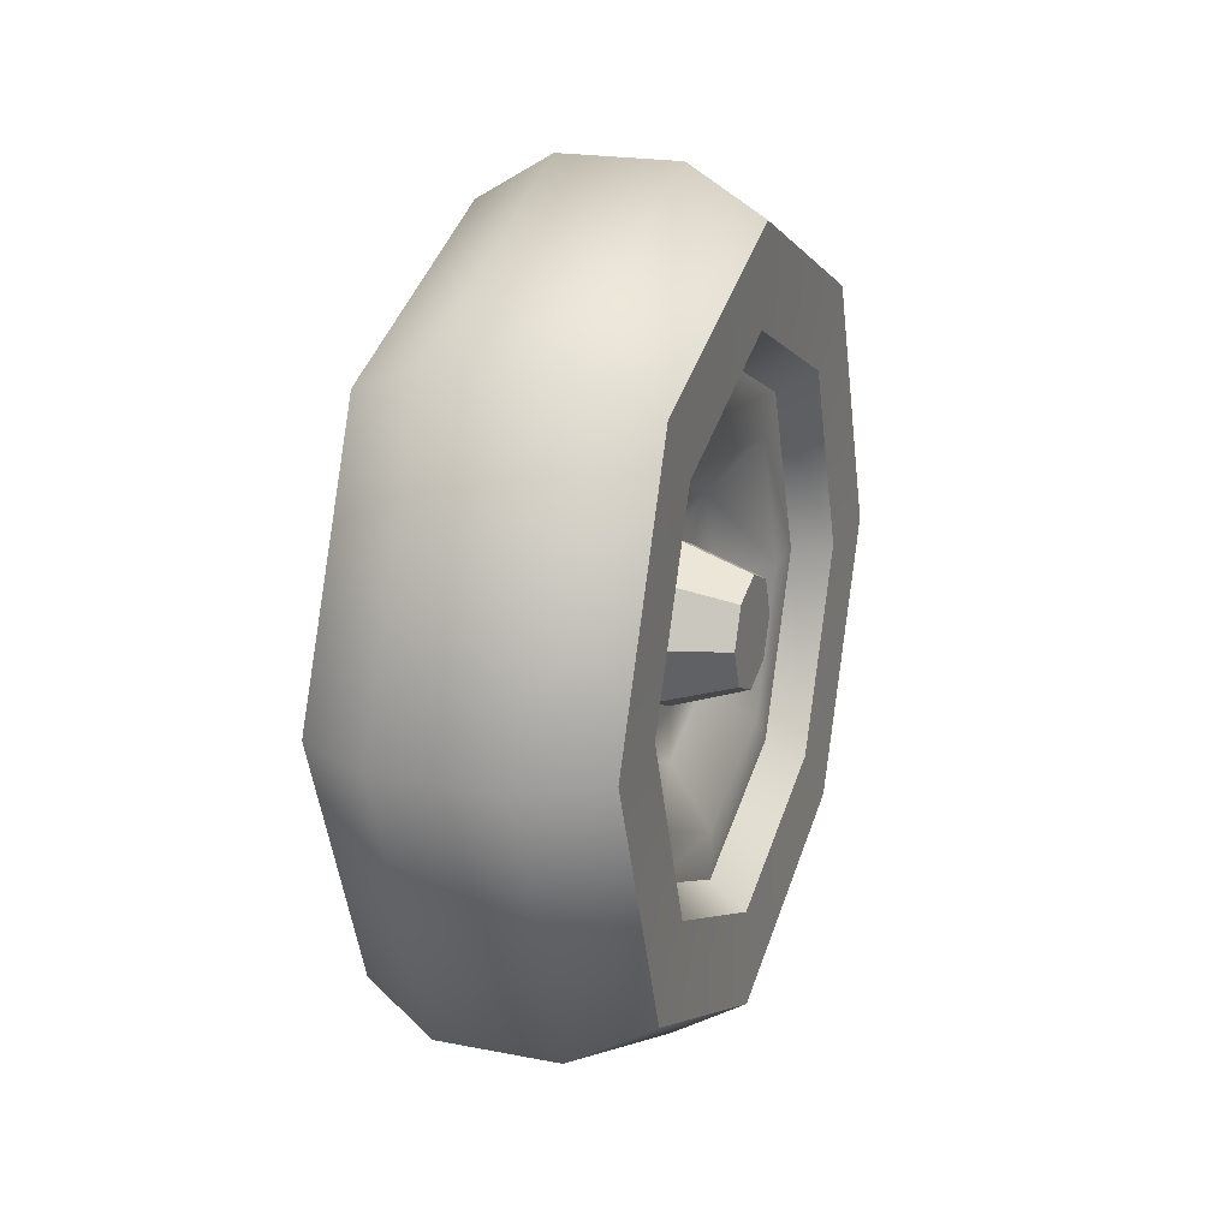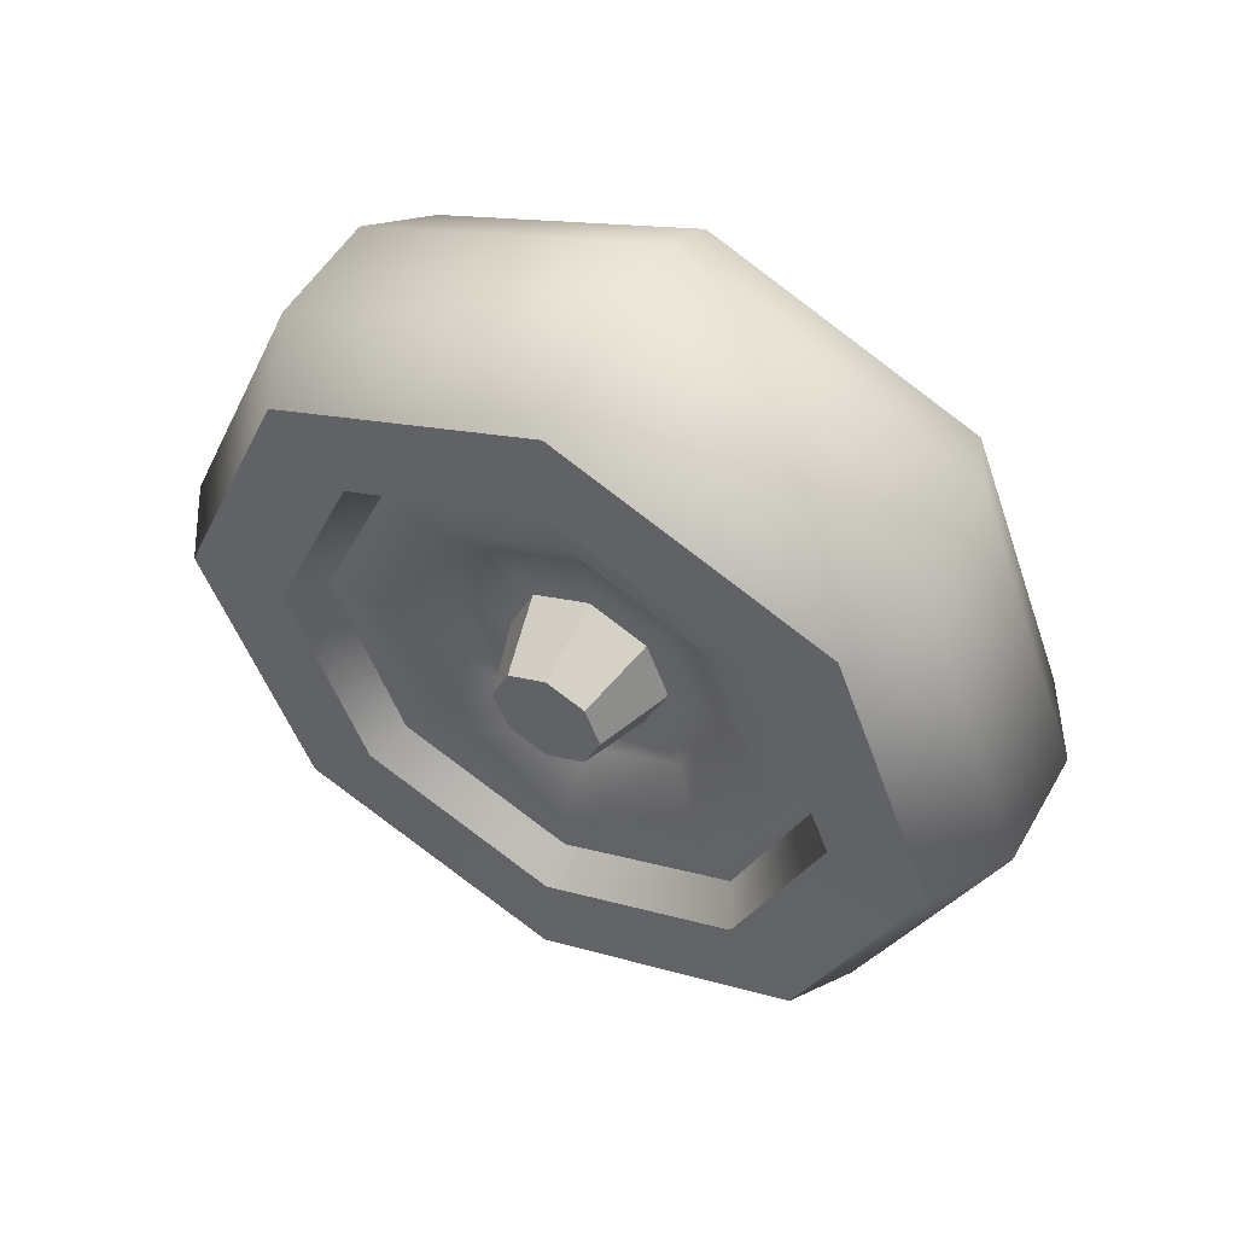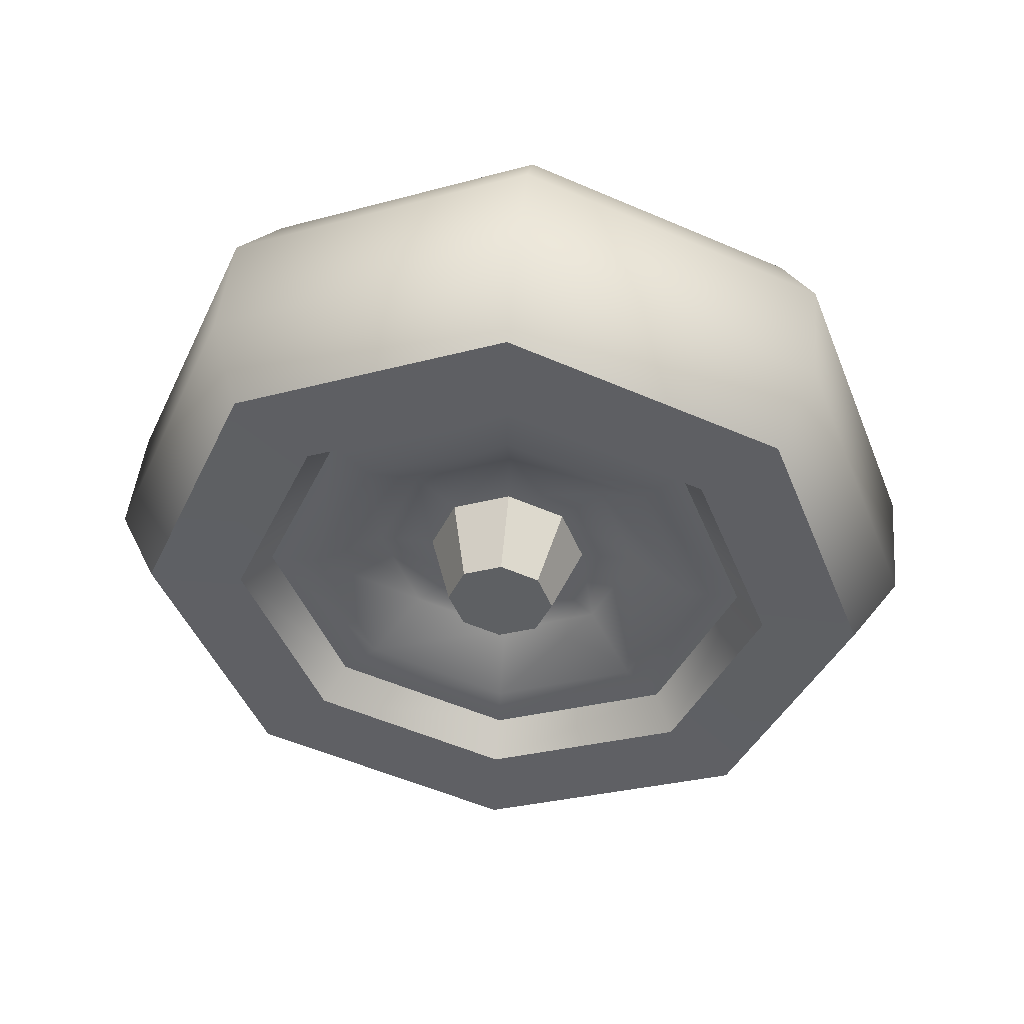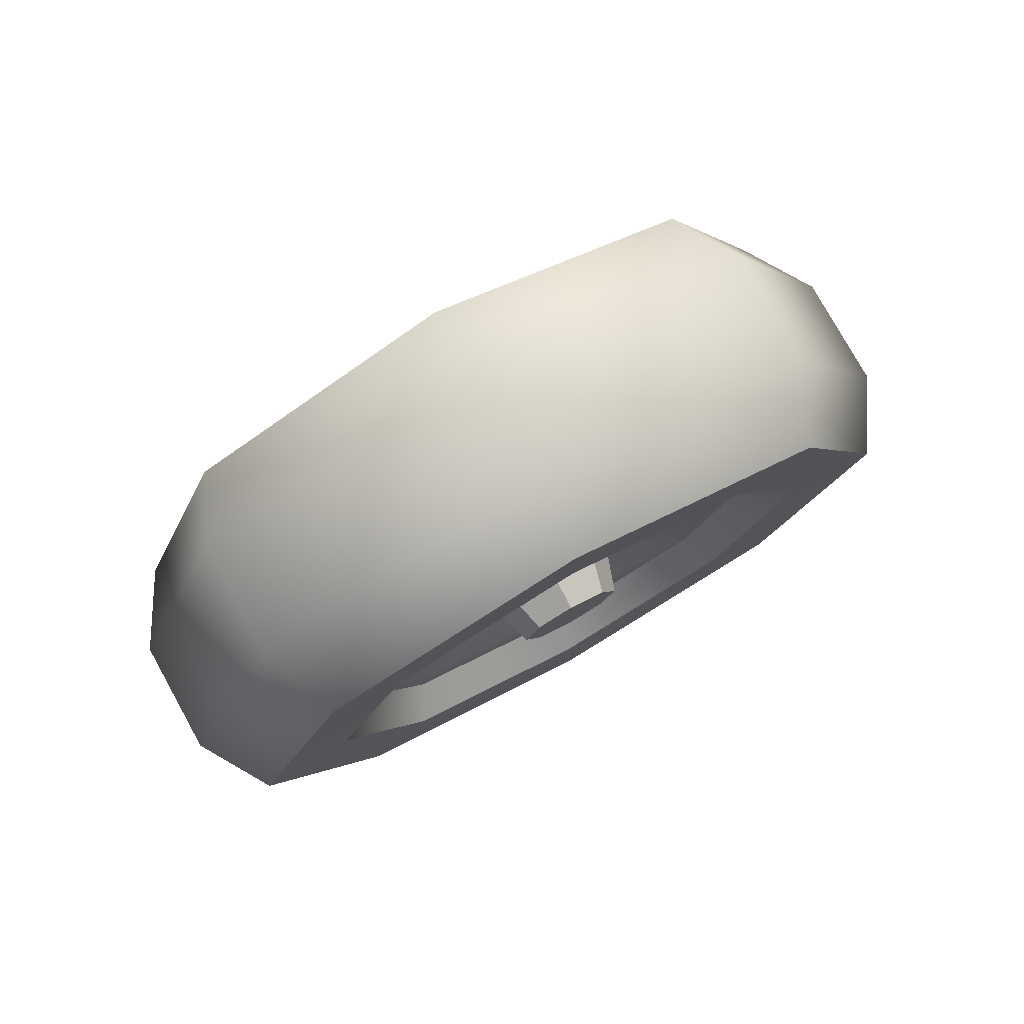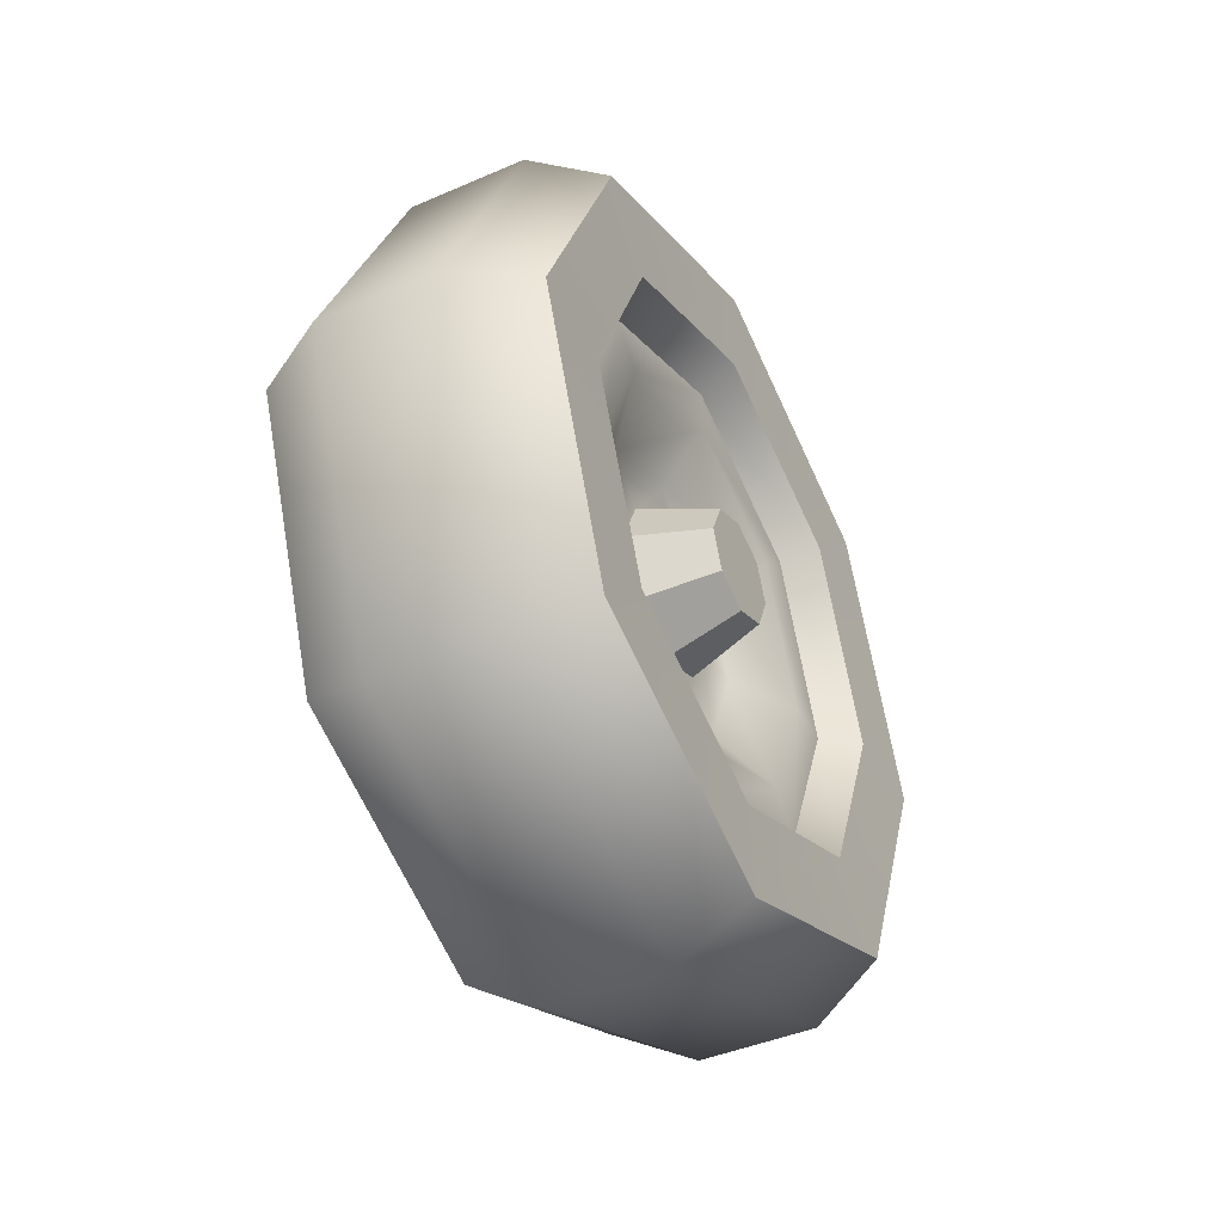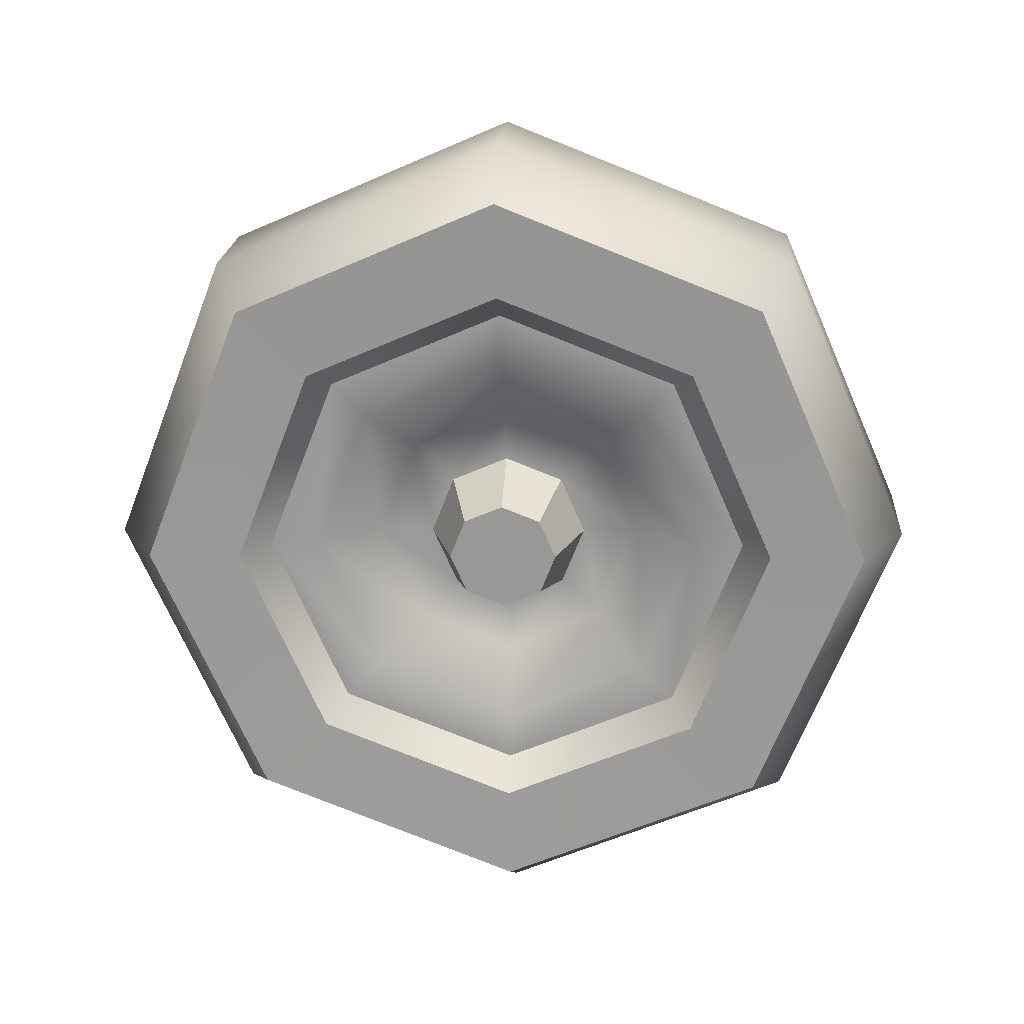
<metadata>
{"format":"obj","ext":"obj","renderer":"f3d","projection":"perspective","resolution":1024,"background":"white","views":[{"elev":20.6,"azim":19.5,"up":"+Z"},{"elev":51.6,"azim":119.1,"up":"+Z"},{"elev":46.7,"azim":95.5,"up":"+Y"},{"elev":78.2,"azim":-119.1,"up":"+Z"},{"elev":-42.3,"azim":27.5,"up":"+Y"},{"elev":20.8,"azim":-85.8,"up":"+Z"}]}
</metadata>
<code>
g SM_Prop_HandTrolley_Wheel_01
v -0.04186 0.07879 0.07541
v -0.04186 0.002389 0.109
v 0.04186 0.002389 0.109
v 0.04186 0.07879 0.07541
v -0.04186 -0.07541 0.07879
v 0.04186 -0.07541 0.07879
v -0.04186 -0.109 0.002389
v 0.04186 -0.109 0.002389
v -0.04186 -0.07879 -0.07541
v 0.04186 -0.07879 -0.07541
v -0.04186 -0.002389 -0.109
v 0.04186 -0.002389 -0.109
v -0.04186 0.07541 -0.07879
v 0.04186 0.07541 -0.07879
v -0.04186 0.109 -0.002388
v 0.04186 0.109 -0.002388
v -0.05751 0.08747 0.08372
v -0.05751 0.002652 0.121
v 0.05751 0.002652 0.121
v 0.05751 0.08747 0.08372
v -0.05751 -0.08372 0.08747
v 0.05751 -0.08372 0.08747
v -0.05751 -0.121 0.002652
v 0.05751 -0.121 0.002652
v -0.05751 -0.08747 -0.08372
v 0.05751 -0.08747 -0.08372
v -0.05751 -0.002652 -0.121
v 0.05751 -0.002652 -0.121
v -0.05751 0.08372 -0.08747
v 0.05751 0.08372 -0.08747
v -0.05751 0.121 -0.002651
v 0.05751 0.121 -0.002651
v -0.05872 0.1177 0.1127
v -0.05872 0.003568 0.1629
v 0.05872 0.003568 0.1629
v 0.05872 0.1177 0.1127
v -0.05872 -0.1127 0.1177
v 0.05872 -0.1127 0.1177
v -0.05872 -0.1629 0.003568
v 0.05872 -0.1629 0.003568
v -0.05872 -0.1177 -0.1127
v 0.05872 -0.1177 -0.1127
v -0.05872 -0.003568 -0.1629
v 0.05872 -0.003568 -0.1629
v -0.05872 0.1127 -0.1177
v 0.05872 0.1127 -0.1177
v -0.05872 0.1629 -0.003568
v 0.05872 0.1629 -0.003568
v -0.02611 0.1319 0.1263
v -0.02611 0.003999 0.1826
v 0.02611 0.003999 0.1826
v 0.02611 0.1319 0.1263
v -0.02611 -0.1263 0.1319
v 0.02611 -0.1263 0.1319
v -0.02611 -0.1826 0.004
v 0.02611 -0.1826 0.004
v -0.02611 -0.1319 -0.1263
v 0.02611 -0.1319 -0.1263
v -0.02611 -0.003999 -0.1826
v 0.02611 -0.003999 -0.1826
v -0.02611 0.1263 -0.1319
v 0.02611 0.1263 -0.1319
v -0.02611 0.1826 -0.003999
v 0.02611 0.1826 -0.003999
v -0.04186 0.06317 0.06046
v -0.04186 0.001915 0.08742
v -0.04186 0.08742 -0.001915
v -0.04186 0.06046 -0.06317
v -0.04186 -0.001915 -0.08742
v -0.04186 -0.06317 -0.06046
v -0.04186 -0.08742 0.001915
v -0.04186 -0.06046 0.06317
v 0.04186 0.001915 0.08742
v 0.04186 -0.06046 0.06317
v 0.04186 -0.08742 0.001915
v 0.04186 -0.06317 -0.06046
v 0.04186 -0.001915 -0.08742
v 0.04186 0.06046 -0.06317
v 0.04186 0.08742 -0.001915
v 0.04186 0.06317 0.06046
v -0.02362 0.0433 0.04145
v -0.02362 0.001313 0.05993
v -0.02362 0.05993 -0.001313
v -0.02362 0.04145 -0.0433
v -0.02362 -0.001313 -0.05993
v -0.02362 -0.0433 -0.04145
v -0.02362 -0.05993 0.001313
v -0.02362 -0.04145 0.0433
v 0.02362 0.001313 0.05993
v 0.02362 -0.04145 0.0433
v 0.02362 -0.05993 0.001313
v 0.02362 -0.0433 -0.04145
v 0.02362 -0.001313 -0.05993
v 0.02362 0.04145 -0.0433
v 0.02362 0.05993 -0.001313
v 0.02362 0.0433 0.04145
v -0.02362 0.02567 0.02457
v -0.02362 0.0007783 0.03553
v -0.02362 0.03553 -0.0007779
v -0.02362 0.02457 -0.02567
v -0.02362 -0.0007786 -0.03553
v -0.02362 -0.02567 -0.02457
v -0.02362 -0.03553 0.0007783
v -0.02362 -0.02457 0.02567
v 0.02362 0.0007783 0.03553
v 0.02362 -0.02457 0.02567
v 0.02362 -0.03553 0.0007783
v 0.02362 -0.02567 -0.02457
v 0.02362 -0.0007786 -0.03553
v 0.02362 0.02457 -0.02567
v 0.02362 0.03553 -0.0007779
v 0.02362 0.02567 0.02457
v -0.05738 0.01732 0.01657
v -0.05738 0.0005245 0.02396
v -0.05738 0.02396 -0.0005248
v -0.05738 0.01657 -0.01731
v -0.05738 -0.0005245 -0.02396
v -0.05738 -0.01732 -0.01657
v -0.05738 -0.02396 0.000525
v -0.05738 -0.01657 0.01732
v 0.05705 0.0005245 0.02396
v 0.05705 -0.01657 0.01732
v 0.05705 -0.02396 0.000525
v 0.05705 -0.01732 -0.01657
v 0.05705 -0.0005245 -0.02396
v 0.05705 0.01657 -0.01731
v 0.05705 0.02396 -0.0005248
v 0.05705 0.01732 0.01657
v -0.02611 0.1263 -0.1319
v -0.05751 0.08747 0.08372
v -0.04186 0.07879 0.07541
v -0.05751 0.08747 0.08372
v -0.05751 0.002652 0.121
v 0.05751 0.002652 0.121
v 0.05751 0.08747 0.08372
v -0.05751 -0.08372 0.08747
v 0.05751 -0.08372 0.08747
v -0.05751 -0.121 0.002652
v 0.05751 -0.121 0.002652
v -0.05751 -0.08747 -0.08372
v 0.05751 -0.08747 -0.08372
v -0.05751 -0.002652 -0.121
v 0.05751 -0.002652 -0.121
v -0.05751 0.08372 -0.08747
v 0.05751 0.08372 -0.08747
v -0.05751 0.121 -0.002651
v 0.05751 0.121 -0.002651
v -0.05872 0.1177 0.1127
v -0.05872 0.003568 0.1629
v 0.05872 0.003568 0.1629
v 0.05872 0.1177 0.1127
v -0.05872 -0.1127 0.1177
v 0.05872 -0.1127 0.1177
v -0.05872 -0.1629 0.003568
v 0.05872 -0.1629 0.003568
v -0.05872 -0.1177 -0.1127
v 0.05872 -0.1177 -0.1127
v -0.05872 -0.003568 -0.1629
v 0.05872 -0.003568 -0.1629
v -0.05872 0.1127 -0.1177
v 0.05872 0.1127 -0.1177
v -0.05872 0.1127 -0.1177
v -0.05872 0.1629 -0.003568
v 0.05872 0.1629 -0.003568
v -0.05872 0.1629 -0.003568
v -0.02611 0.1319 0.1263
v -0.05872 0.1177 0.1127
v -0.04186 0.002389 0.109
v -0.04186 0.07879 0.07541
v -0.04186 0.109 -0.002388
v -0.04186 0.07541 -0.07879
v -0.04186 -0.002389 -0.109
v -0.04186 -0.07879 -0.07541
v -0.04186 -0.109 0.002389
v -0.04186 -0.07541 0.07879
v 0.04186 0.002389 0.109
v 0.04186 -0.07541 0.07879
v 0.04186 -0.109 0.002389
v 0.04186 -0.07879 -0.07541
v 0.04186 -0.002389 -0.109
v 0.04186 0.07541 -0.07879
v 0.04186 0.109 -0.002388
v 0.04186 0.07879 0.07541
v -0.02362 0.0007783 0.03553
v -0.05738 0.0005245 0.02396
v -0.05738 0.01732 0.01657
v -0.02362 0.02567 0.02457
v -0.02362 0.02567 0.02457
v -0.05738 0.01732 0.01657
v -0.05738 0.02396 -0.0005248
v -0.02362 0.03553 -0.0007779
v -0.02362 0.03553 -0.0007779
v -0.05738 0.02396 -0.0005248
v -0.05738 0.01657 -0.01731
v -0.02362 0.02457 -0.02567
v -0.02362 0.02457 -0.02567
v -0.05738 0.01657 -0.01731
v -0.05738 -0.0005245 -0.02396
v -0.02362 -0.0007786 -0.03553
v -0.02362 -0.0007786 -0.03553
v -0.05738 -0.0005245 -0.02396
v -0.05738 -0.01732 -0.01657
v -0.02362 -0.02567 -0.02457
v -0.02362 -0.02567 -0.02457
v -0.05738 -0.01732 -0.01657
v -0.05738 -0.02396 0.000525
v -0.02362 -0.03553 0.0007783
v -0.02362 -0.03553 0.0007783
v -0.05738 -0.02396 0.000525
v -0.05738 -0.01657 0.01732
v -0.02362 -0.02457 0.02567
v -0.02362 -0.02457 0.02567
v -0.05738 -0.01657 0.01732
v -0.05738 0.0005245 0.02396
v -0.02362 0.0007783 0.03553
v 0.02362 0.0007783 0.03553
v 0.05705 0.0005245 0.02396
v 0.05705 -0.01657 0.01732
v 0.02362 -0.02457 0.02567
v 0.02362 -0.02457 0.02567
v 0.05705 -0.01657 0.01732
v 0.05705 -0.02396 0.000525
v 0.02362 -0.03553 0.0007783
v 0.02362 -0.03553 0.0007783
v 0.05705 -0.02396 0.000525
v 0.05705 -0.01732 -0.01657
v 0.02362 -0.02567 -0.02457
v 0.02362 -0.02567 -0.02457
v 0.05705 -0.01732 -0.01657
v 0.05705 -0.0005245 -0.02396
v 0.02362 -0.0007786 -0.03553
v 0.02362 -0.0007786 -0.03553
v 0.05705 -0.0005245 -0.02396
v 0.05705 0.01657 -0.01731
v 0.02362 0.02457 -0.02567
v 0.02362 0.02457 -0.02567
v 0.05705 0.01657 -0.01731
v 0.05705 0.02396 -0.0005248
v 0.02362 0.03553 -0.0007779
v 0.02362 0.03553 -0.0007779
v 0.05705 0.02396 -0.0005248
v 0.05705 0.01732 0.01657
v 0.02362 0.02567 0.02457
v 0.02362 0.02567 0.02457
v 0.05705 0.01732 0.01657
v 0.05705 0.0005245 0.02396
v 0.02362 0.0007783 0.03553
g SM_Prop_HandTrolley_Wheel_01_0
f 18 17 1
f 2 18 1
f 21 18 2
f 5 21 2
f 23 21 5
f 7 23 5
f 23 7 9
f 25 23 9
f 27 25 9
f 11 27 9
f 29 27 11
f 13 29 11
f 31 29 13
f 15 31 13
f 130 31 15
f 131 130 15
f 160 61 158
f 61 59 158
f 158 59 156
f 61 62 59
f 59 57 156
f 156 57 154
f 62 60 59
f 59 60 57
f 57 55 154
f 154 55 152
f 60 58 57
f 57 58 55
f 55 53 152
f 152 53 149
f 58 56 55
f 55 56 53
f 53 50 149
f 149 50 148
f 50 49 148
f 53 54 50
f 56 54 53
f 50 51 49
f 54 51 50
f 51 52 49
f 49 52 63
f 58 60 159
f 157 58 159
f 56 58 157
f 159 60 161
f 155 56 157
f 54 56 155
f 153 54 155
f 51 54 153
f 150 51 153
f 52 51 150
f 60 62 161
f 151 52 150
f 161 62 164
f 64 52 151
f 164 64 151
f 62 64 164
f 64 62 129
f 52 64 63
f 63 64 129
f 63 129 162
f 163 63 162
f 166 63 165
f 167 166 165
f 118 119 120
f 120 117 118
f 120 114 117
f 114 116 117
f 114 113 116
f 113 115 116
f 122 123 124
f 124 125 122
f 125 121 122
f 125 126 121
f 126 128 121
f 126 127 128
f 186 185 184
f 187 186 184
f 190 189 188
f 191 190 188
f 194 193 192
f 195 194 192
f 198 197 196
f 199 198 196
f 202 201 200
f 203 202 200
f 206 205 204
f 207 206 204
f 210 209 208
f 211 210 208
f 214 213 212
f 215 214 212
f 218 217 216
f 219 218 216
f 222 221 220
f 223 222 220
f 226 225 224
f 227 226 224
f 230 229 228
f 231 230 228
f 234 233 232
f 235 234 232
f 238 237 236
f 239 238 236
f 242 241 240
f 243 242 240
f 246 245 244
f 247 246 244
f 20 19 3
f 4 20 3
f 3 19 6
f 32 20 4
f 19 22 6
f 16 32 4
f 6 22 8
f 30 32 16
f 22 24 8
f 14 30 16
f 8 24 10
f 28 30 14
f 24 26 10
f 12 28 14
f 10 26 12
f 26 28 12
f 34 33 132
f 133 34 132
f 132 33 146
f 37 34 133
f 33 47 146
f 136 37 133
f 146 47 144
f 39 37 136
f 47 45 144
f 138 39 136
f 144 45 142
f 41 39 138
f 45 43 142
f 140 41 138
f 142 43 140
f 43 41 140
f 36 35 134
f 135 36 134
f 134 35 137
f 48 36 135
f 35 38 137
f 147 48 135
f 137 38 139
f 46 48 147
f 38 40 139
f 145 46 147
f 139 40 141
f 44 46 145
f 40 42 141
f 143 44 145
f 141 42 143
f 42 44 143
f 97 98 82
f 81 97 82
f 99 97 81
f 82 98 88
f 98 104 88
f 83 99 81
f 100 99 83
f 88 104 87
f 104 103 87
f 84 100 83
f 101 100 84
f 87 103 86
f 103 102 86
f 102 101 85
f 85 101 84
f 86 102 85
f 81 82 66
f 82 88 72
f 66 82 72
f 83 81 65
f 65 81 66
f 88 87 71
f 72 88 71
f 84 83 67
f 67 83 65
f 85 84 68
f 68 84 67
f 86 85 69
f 69 85 68
f 87 86 70
f 71 87 70
f 70 86 69
f 65 66 168
f 169 65 168
f 67 65 169
f 168 66 175
f 66 72 175
f 170 67 169
f 68 67 170
f 175 72 174
f 72 71 174
f 171 68 170
f 69 68 171
f 174 71 173
f 71 70 173
f 172 69 171
f 173 70 172
f 70 69 172
f 106 105 89
f 90 106 89
f 107 106 90
f 89 105 96
f 105 112 96
f 91 107 90
f 108 107 91
f 96 112 95
f 112 111 95
f 92 108 91
f 109 108 92
f 95 111 94
f 111 110 94
f 110 109 93
f 93 109 92
f 94 110 93
f 90 89 73
f 89 96 80
f 73 89 80
f 91 90 74
f 74 90 73
f 96 95 79
f 80 96 79
f 92 91 75
f 75 91 74
f 93 92 76
f 76 92 75
f 94 93 77
f 77 93 76
f 95 94 78
f 79 95 78
f 78 94 77
f 74 73 176
f 177 74 176
f 75 74 177
f 176 73 183
f 73 80 183
f 178 75 177
f 76 75 178
f 183 80 182
f 80 79 182
f 179 76 178
f 77 76 179
f 182 79 181
f 79 78 181
f 180 77 179
f 181 78 180
f 78 77 180

</code>
